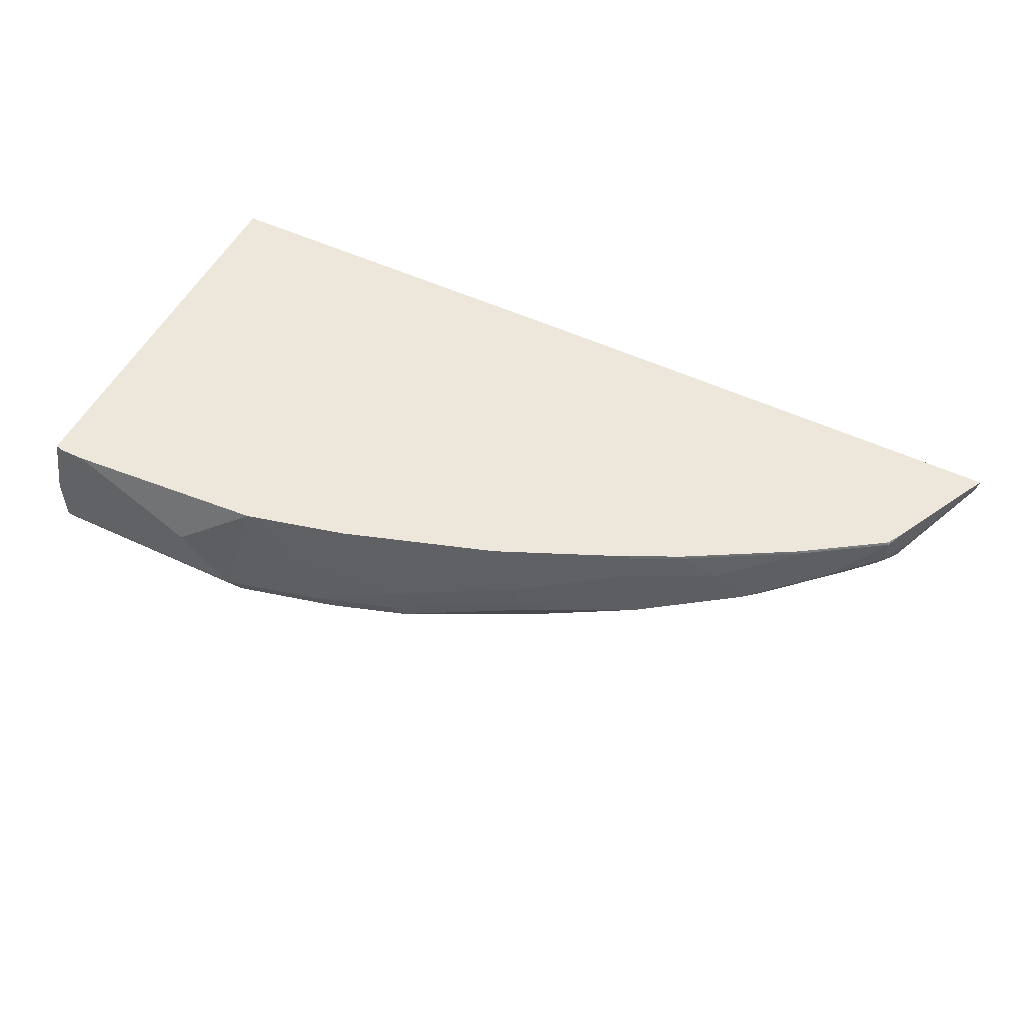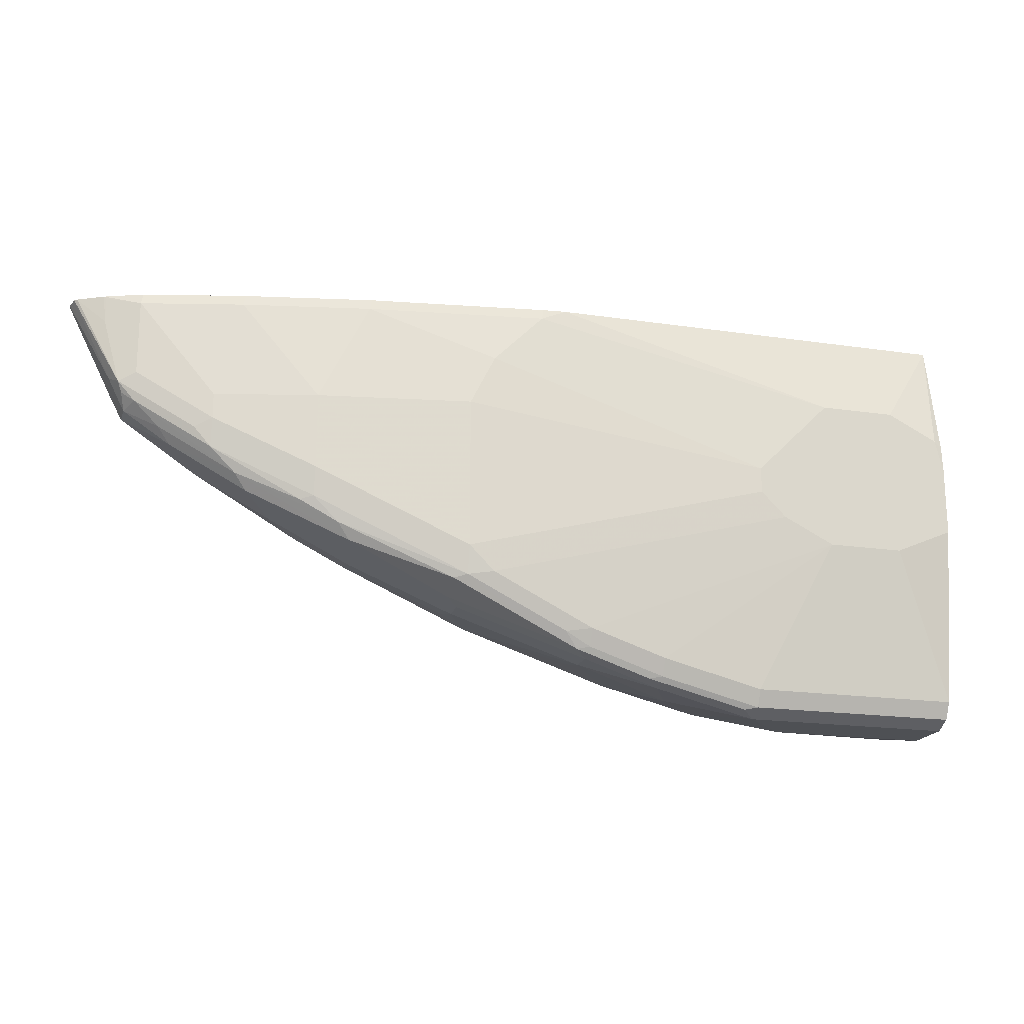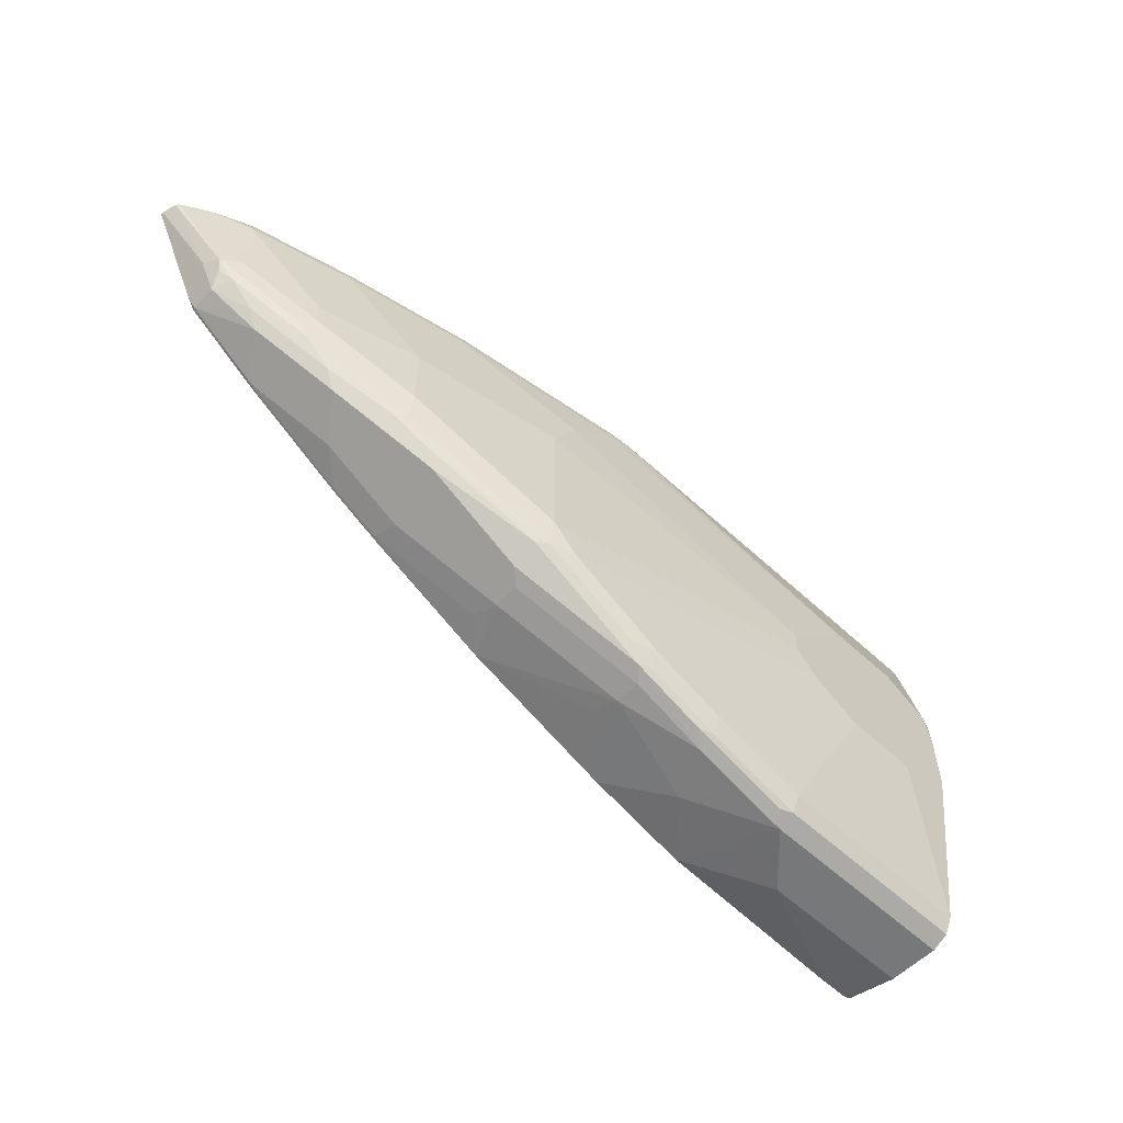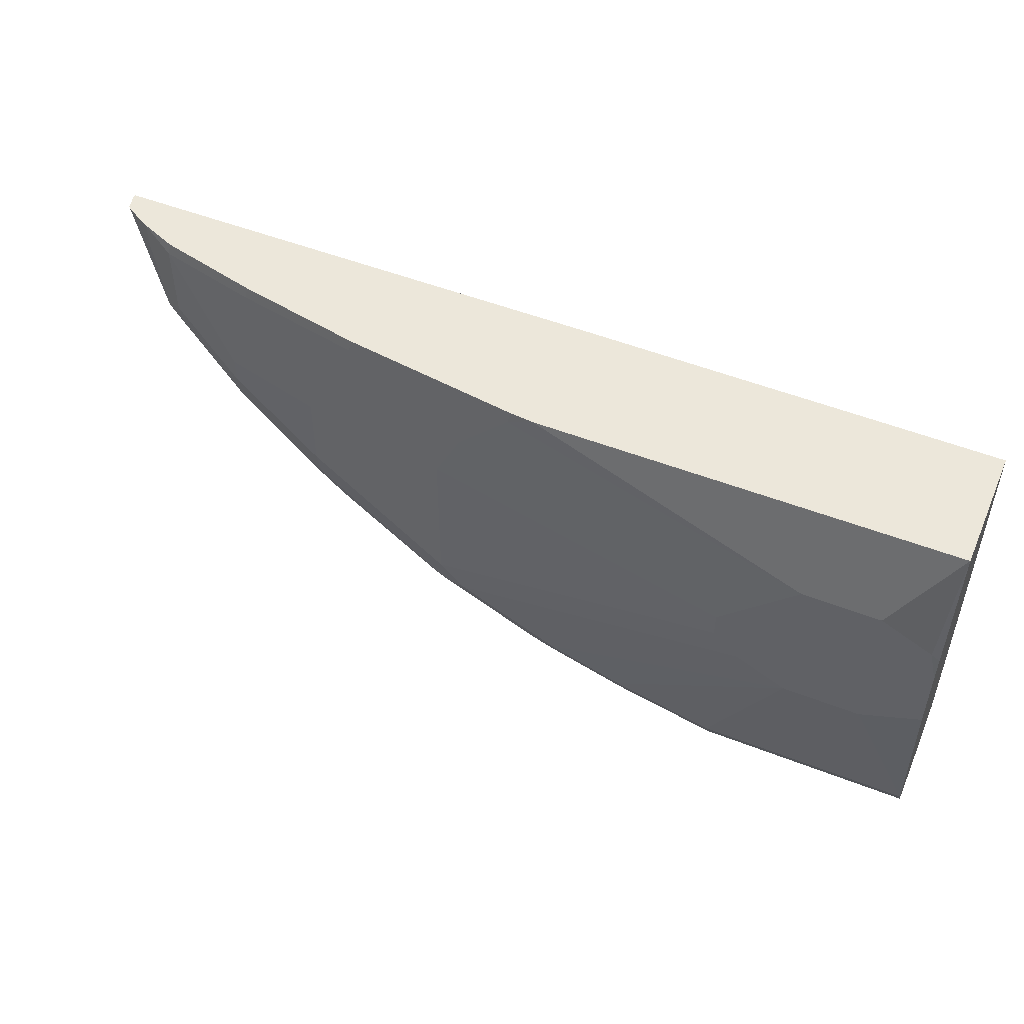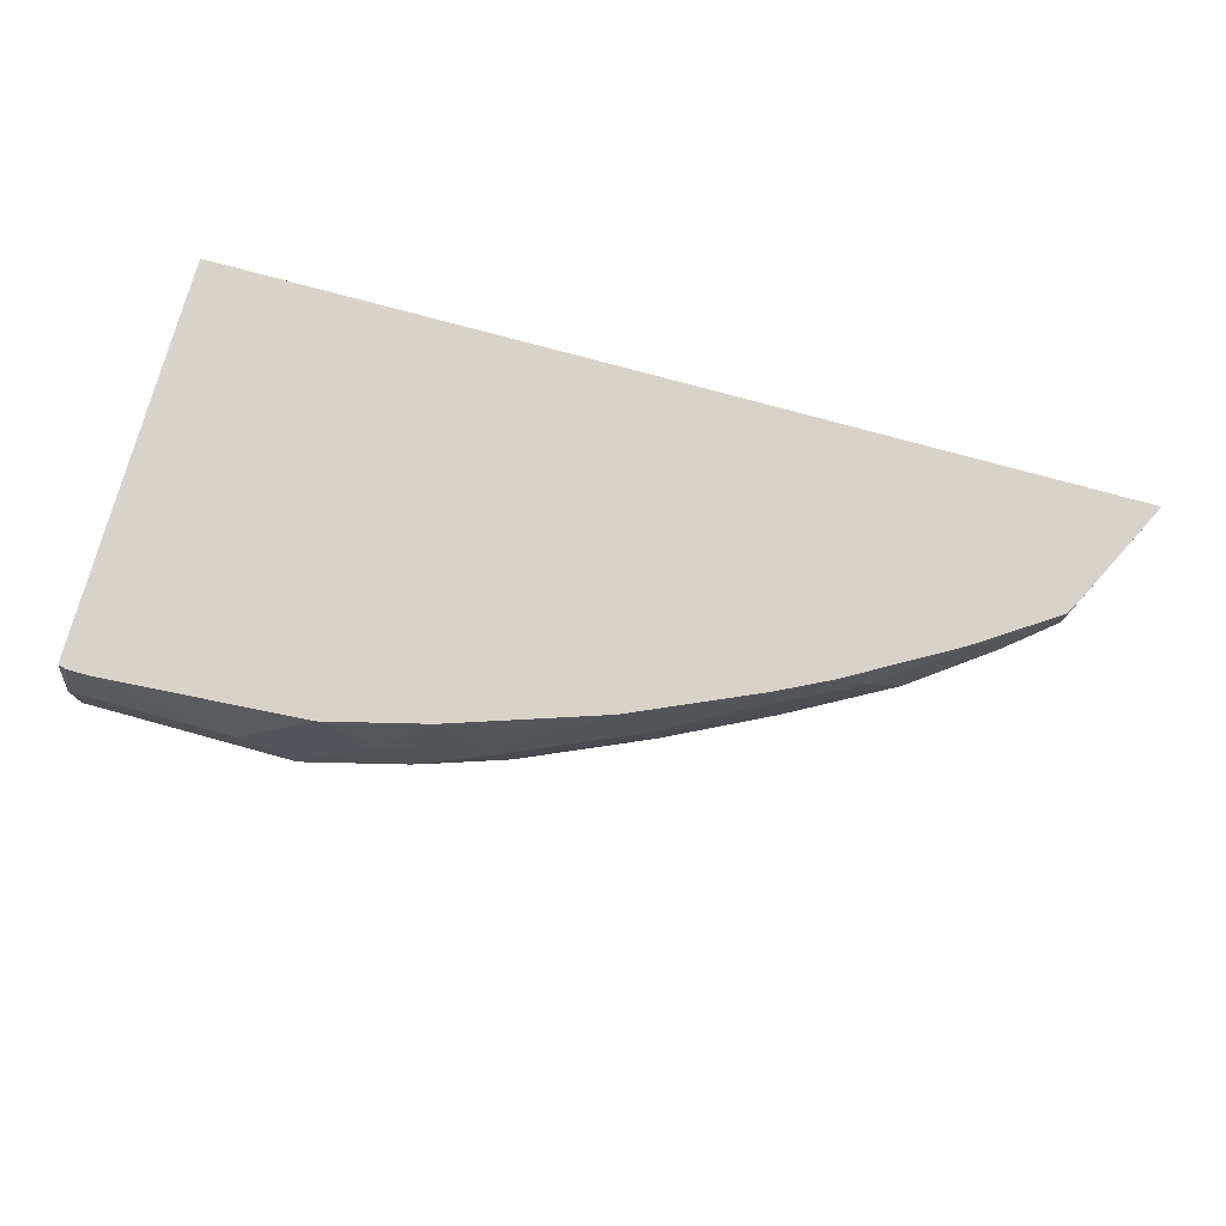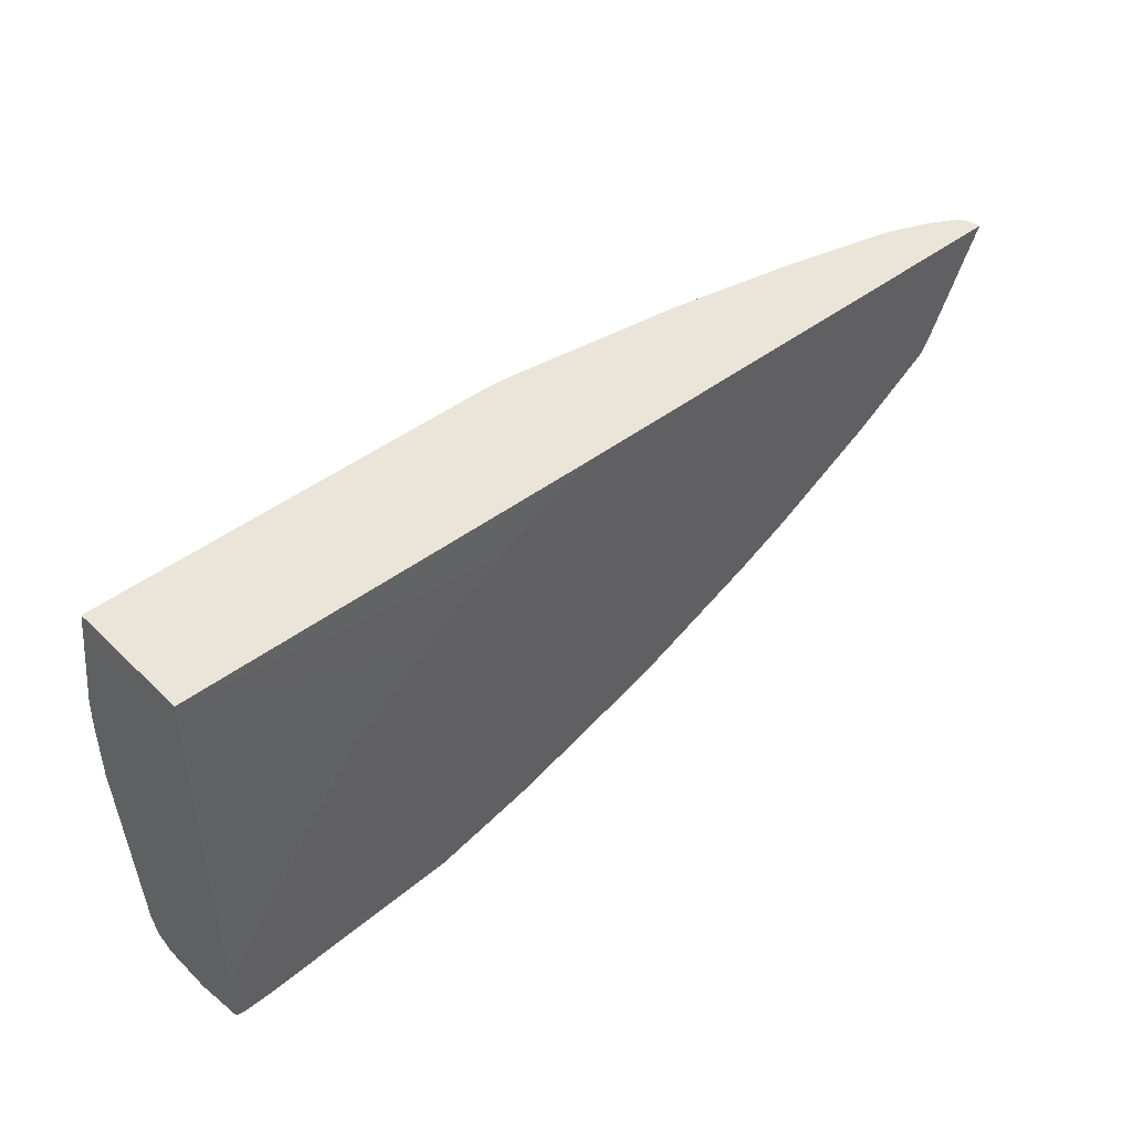
<metadata>
{"format":"obj","ext":"obj","renderer":"f3d","projection":"perspective","resolution":1024,"background":"white","views":[{"elev":52.7,"azim":-153.3,"up":"+Y"},{"elev":-18.7,"azim":-15.9,"up":"+Z"},{"elev":-57.3,"azim":-43.9,"up":"+Z"},{"elev":50.3,"azim":23.3,"up":"+Z"},{"elev":75.9,"azim":-164.6,"up":"+Y"},{"elev":44.5,"azim":138.1,"up":"+Z"}]}
</metadata>
<code>
v -0.2021 -0.2296 -0.3549
v -0.2088 -0.1856 -0.3455
v -0.204 -0.1856 -0.3443
v -0.2021 -0.1856 -0.3438
v -0.2021 -0.2713 -0.3549
v -0.334 -0.2296 -0.3549
v -0.2297 -0.1856 -0.3455
v -0.2021 -0.1856 -0.3038
v -0.2021 -0.2808 -0.3501
v -0.3758 -0.2713 -0.3549
v -0.3549 -0.2505 -0.3549
v -0.3967 -0.1856 -0.334
v -0.2021 -0.1879 -0.01186
v -0.322 -0.1856 -0.1472
v -0.2021 -0.2853 -0.3479
v -0.3758 -0.2853 -0.3479
v -0.3862 -0.2818 -0.3496
v -0.4384 -0.2296 -0.334
v -0.4592 -0.2713 -0.334
v -0.4802 -0.1856 -0.3131
v -0.2021 -0.2922 -0.01186
v -0.3967 -0.1856 -0.09351
v -0.4592 -0.1856 -0.05175
v -0.501 -0.1856 -0.0309
v -0.5409 -0.1856 -0.01186
v -0.2021 -0.2922 -0.334
v -0.3758 -0.2922 -0.334
v -0.4592 -0.2853 -0.327
v -0.4697 -0.2818 -0.3287
v -0.5219 -0.2505 -0.3131
v -0.5323 -0.2818 -0.3079
v -0.5219 -0.2713 -0.3131
v -0.5245 -0.2296 -0.3079
v -0.6053 -0.1856 -0.2714
v -0.2505 -0.3131 -0.08351
v -0.2088 -0.3131 -0.1044
v -0.2021 -0.3116 -0.1103
v -0.5427 -0.2922 -0.01186
v -0.9543 -0.1856 -0.01186
v -0.2021 -0.3131 -0.1879
v -0.2505 -0.3131 -0.2087
v -0.3132 -0.3131 -0.2087
v -0.4592 -0.2922 -0.3131
v -0.5219 -0.2853 -0.3061
v -0.6262 -0.2296 -0.2714
v -0.5427 -0.287 -0.2948
v -0.574 -0.2818 -0.287
v -0.7201 -0.2609 -0.2244
v -0.6366 -0.2609 -0.2661
v -0.6262 -0.2505 -0.2714
v -0.6288 -0.2087 -0.2661
v -0.7123 -0.1879 -0.2244
v -0.7098 -0.1856 -0.2249
v -0.3132 -0.3131 -0.08351
v -0.2021 -0.3131 -0.1319
v -0.5618 -0.2904 -0.01186
v -0.5637 -0.2922 -0.02089
v -0.9536 -0.1856 -0.0132
v -0.9543 -0.1879 -0.01186
v -0.3549 -0.3131 -0.1879
v -0.5219 -0.2922 -0.2922
v -0.8036 -0.2401 -0.1827
v -0.7375 -0.2087 -0.2157
v -0.7097 -0.2087 -0.2296
v -0.5637 -0.2922 -0.2714
v -0.6262 -0.287 -0.2531
v -0.6366 -0.2818 -0.2557
v -0.7306 -0.2661 -0.2113
v -0.8141 -0.2453 -0.1696
v -0.7541 -0.1879 -0.2035
v -0.7516 -0.1856 -0.2041
v -0.3549 -0.3131 -0.1253
v -0.7079 -0.2695 -0.01186
v -0.6053 -0.2922 -0.06263
v -0.3758 -0.3131 -0.1461
v -0.7097 -0.2713 -0.02089
v -0.9532 -0.1879 -0.01394
v -0.9393 -0.1856 -0.04178
v -0.9532 -0.192 -0.01186
v -0.9184 -0.2087 -0.08351
v -0.3758 -0.3131 -0.167
v -0.6053 -0.2922 -0.2505
v -0.8662 -0.2192 -0.1409
v -0.8419 -0.1879 -0.1531
v -0.7792 -0.2087 -0.1948
v -0.6262 -0.2922 -0.2296
v -0.7514 -0.2713 -0.167
v -0.7514 -0.2661 -0.1904
v -0.7619 -0.2609 -0.1931
v -0.8349 -0.2453 -0.1487
v -0.8976 -0.2244 -0.107
v -0.8767 -0.2244 -0.1279
v -0.753 -0.1856 -0.2033
v -0.8392 -0.1856 -0.1538
v -0.8122 -0.2487 -0.01186
v -0.8141 -0.2505 -0.02089
v -0.6262 -0.2922 -0.1044
v -0.7306 -0.2713 -0.06263
v -0.9115 -0.2087 -0.09744
v -0.9254 -0.1856 -0.06961
v -0.9512 -0.1998 -0.01186
v -0.9115 -0.2227 -0.09046
v -0.9045 -0.2087 -0.1113
v -0.9045 -0.1879 -0.1113
v -0.9019 -0.1856 -0.1121
v -0.7514 -0.2713 -0.1044
v -0.8349 -0.2505 -0.1253
v -0.8488 -0.2435 -0.1322
v -0.9079 -0.2192 -0.09915
v -0.8957 -0.2278 -0.01186
v -0.8976 -0.2296 -0.02089
v -0.9115 -0.1879 -0.09744
v -0.9118 -0.1856 -0.0967
v -0.949 -0.2023 -0.01186
v -0.8976 -0.2296 -0.08351
v -0.9115 -0.2227 -0.02784
v -0.9254 -0.2157 -0.03479
v -0.9037 -0.1856 -0.1106
v -0.8349 -0.2505 -0.1044
v -0.9274 -0.2147 -0.01186
v -0.9254 -0.2157 -0.01394
f 66 87 88
f 66 86 87
f 66 82 86
f 65 82 66
f 62 85 63
f 62 69 83
f 62 83 84
f 60 82 65
f 60 81 82
f 59 80 79
f 62 84 85
f 66 88 68
f 70 93 71
f 68 88 89
f 68 89 69
f 69 90 91
f 69 91 92
f 69 92 83
f 69 89 90
f 70 85 84
f 70 84 94
f 70 94 93
f 73 95 96
f 59 77 80
f 73 96 76
f 66 68 67
f 58 78 77
f 47 67 48
f 57 76 74
f 42 61 43
f 44 61 46
f 45 50 62
f 45 62 63
f 45 63 64
f 45 64 52
f 45 52 51
f 46 61 65
f 46 65 66
f 46 66 47
f 47 66 67
f 74 97 75
f 48 68 69
f 48 69 62
f 48 62 50
f 48 50 49
f 48 67 68
f 52 64 63
f 52 63 85
f 52 85 70
f 52 70 71
f 52 71 53
f 54 57 72
f 56 73 57
f 57 74 75
f 57 75 72
f 57 73 76
f 58 77 59
f 74 76 98
f 84 105 94
f 74 106 97
f 96 106 98
f 99 112 104
f 99 104 103
f 99 103 102
f 100 113 112
f 101 102 114
f 102 103 109
f 102 108 115
f 102 115 111
f 102 111 116
f 102 116 121
f 102 121 117
f 96 111 106
f 102 117 114
f 104 113 118
f 104 118 105
f 106 111 119
f 107 119 111
f 107 111 115
f 107 115 108
f 110 120 111
f 111 120 121
f 111 121 116
f 114 117 120
f 42 65 61
f 117 121 120
f 104 112 113
f 95 111 96
f 95 110 111
f 91 108 102
f 75 97 86
f 75 86 81
f 76 96 98
f 77 78 100
f 77 100 112
f 77 112 99
f 77 99 80
f 79 80 101
f 80 99 102
f 80 102 101
f 81 86 82
f 83 92 103
f 83 103 104
f 83 104 84
f 84 104 105
f 86 97 106
f 86 106 87
f 87 106 119
f 87 119 107
f 87 107 90
f 87 90 88
f 88 90 89
f 90 107 108
f 90 108 91
f 91 102 109
f 91 109 103
f 91 103 92
f 74 98 106
f 42 60 65
f 1 2 3
f 38 57 54
f 2 39 25
f 2 25 24
f 2 24 23
f 2 23 22
f 2 22 14
f 2 14 8
f 2 8 4
f 2 4 3
f 5 9 10
f 6 11 12
f 6 12 7
f 8 14 13
f 2 58 39
f 9 15 16
f 9 17 10
f 10 18 12
f 10 12 11
f 10 17 29
f 10 29 19
f 10 19 18
f 12 18 20
f 13 14 22
f 13 22 23
f 13 23 24
f 13 24 25
f 13 25 39
f 9 16 17
f 13 39 59
f 2 78 58
f 2 113 100
f 39 58 59
f 1 3 4
f 1 4 8
f 1 8 13
f 1 13 21
f 1 21 37
f 1 37 55
f 1 55 40
f 1 40 26
f 1 26 15
f 1 15 9
f 1 9 5
f 2 100 78
f 1 5 10
f 1 11 6
f 1 6 7
f 1 7 2
f 2 7 12
f 2 12 20
f 2 20 34
f 2 34 53
f 2 71 93
f 2 93 94
f 2 94 105
f 2 105 118
f 2 118 113
f 1 10 11
f 13 59 79
f 2 53 71
f 13 101 114
f 28 44 31
f 28 31 29
f 30 32 50
f 30 50 45
f 30 45 34
f 30 34 33
f 31 44 46
f 31 46 47
f 31 47 48
f 31 48 49
f 31 49 50
f 31 50 32
f 28 61 44
f 34 45 51
f 34 52 53
f 35 72 75
f 35 75 81
f 35 81 60
f 35 60 42
f 35 42 41
f 35 41 40
f 35 40 55
f 35 55 36
f 36 55 37
f 38 56 57
f 13 79 101
f 34 51 52
f 28 43 61
f 35 54 72
f 27 42 43
f 13 114 120
f 27 43 28
f 13 120 110
f 13 110 95
f 13 95 73
f 13 73 56
f 13 56 38
f 15 26 27
f 15 27 16
f 16 27 28
f 16 28 17
f 17 28 29
f 18 19 30
f 13 38 21
f 19 29 31
f 19 31 32
f 26 41 42
f 19 32 30
f 20 30 33
f 20 33 34
f 21 35 36
f 21 36 37
f 26 42 27
f 21 38 54
f 21 54 35
f 26 40 41
f 18 30 20

</code>
